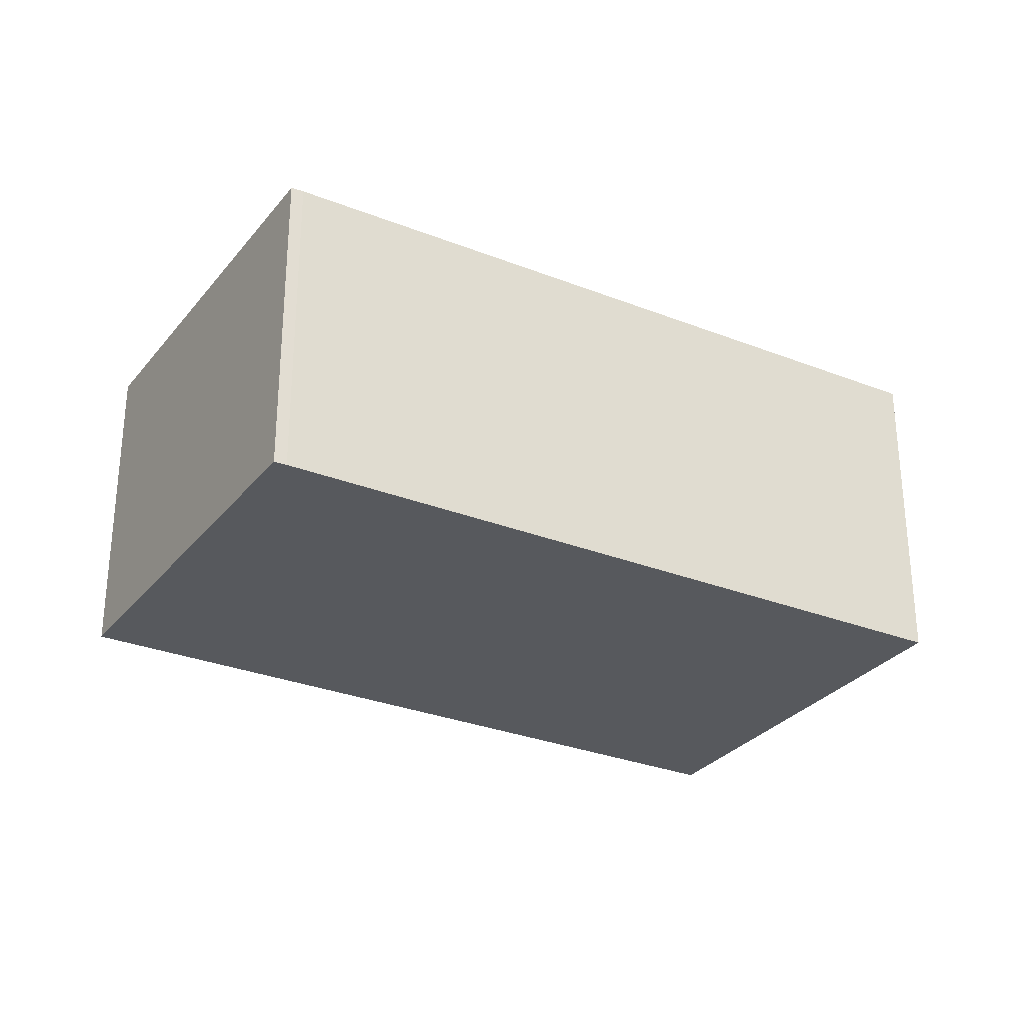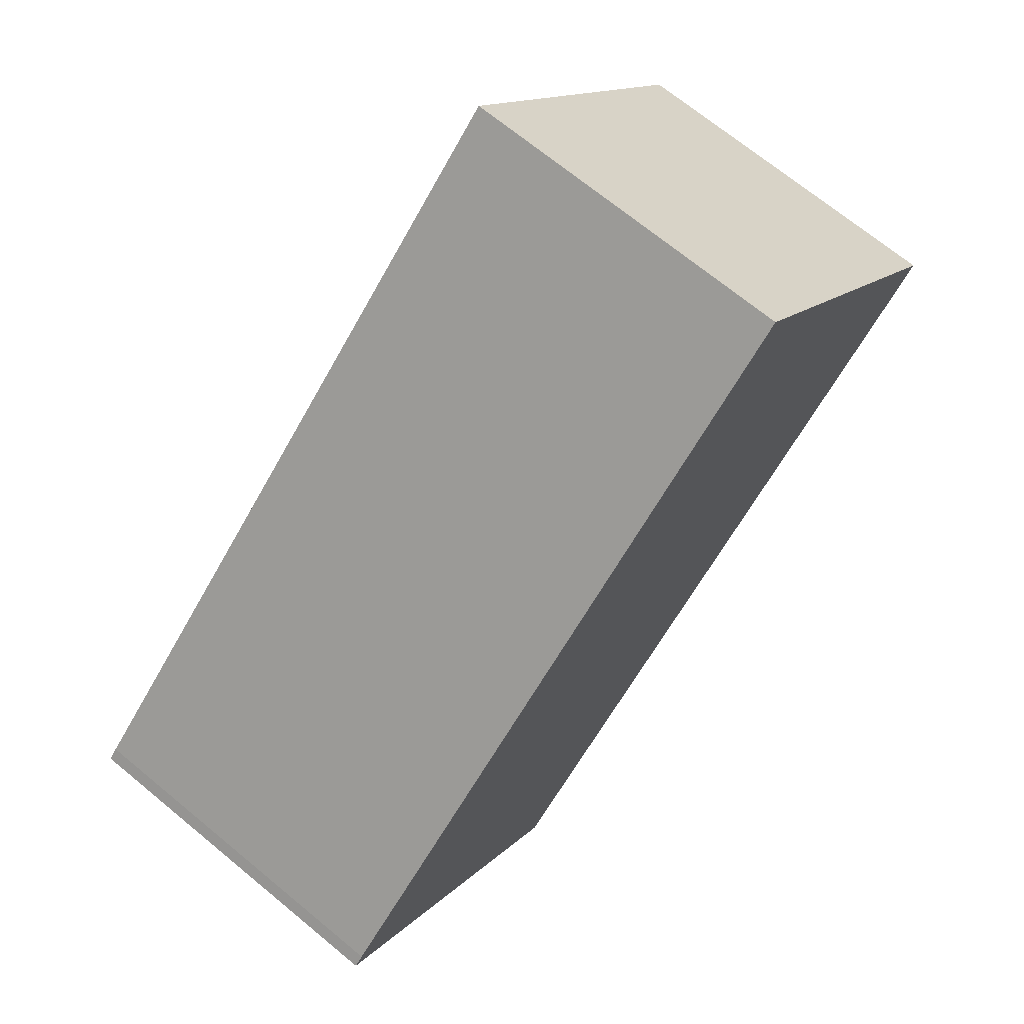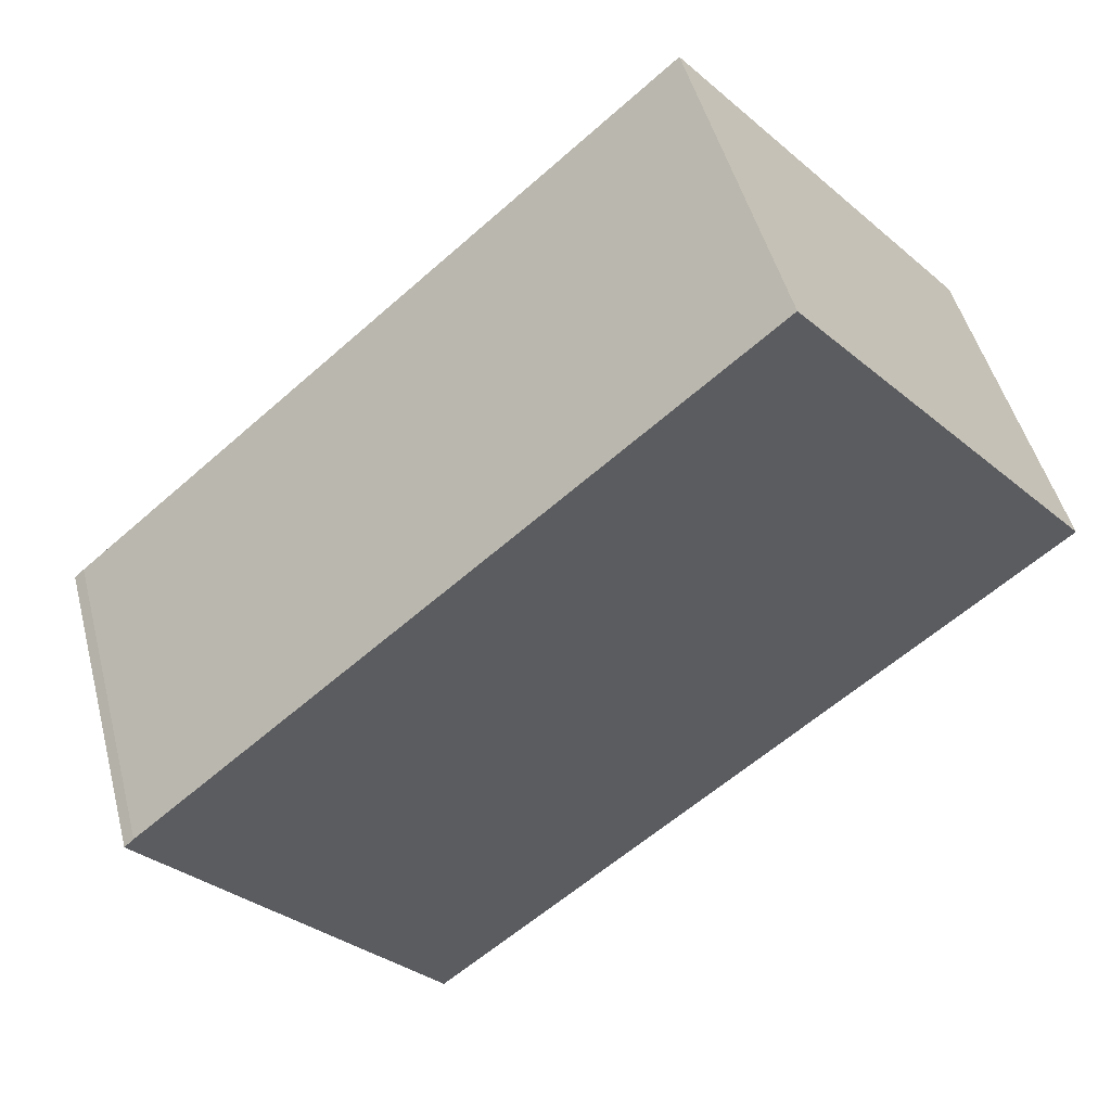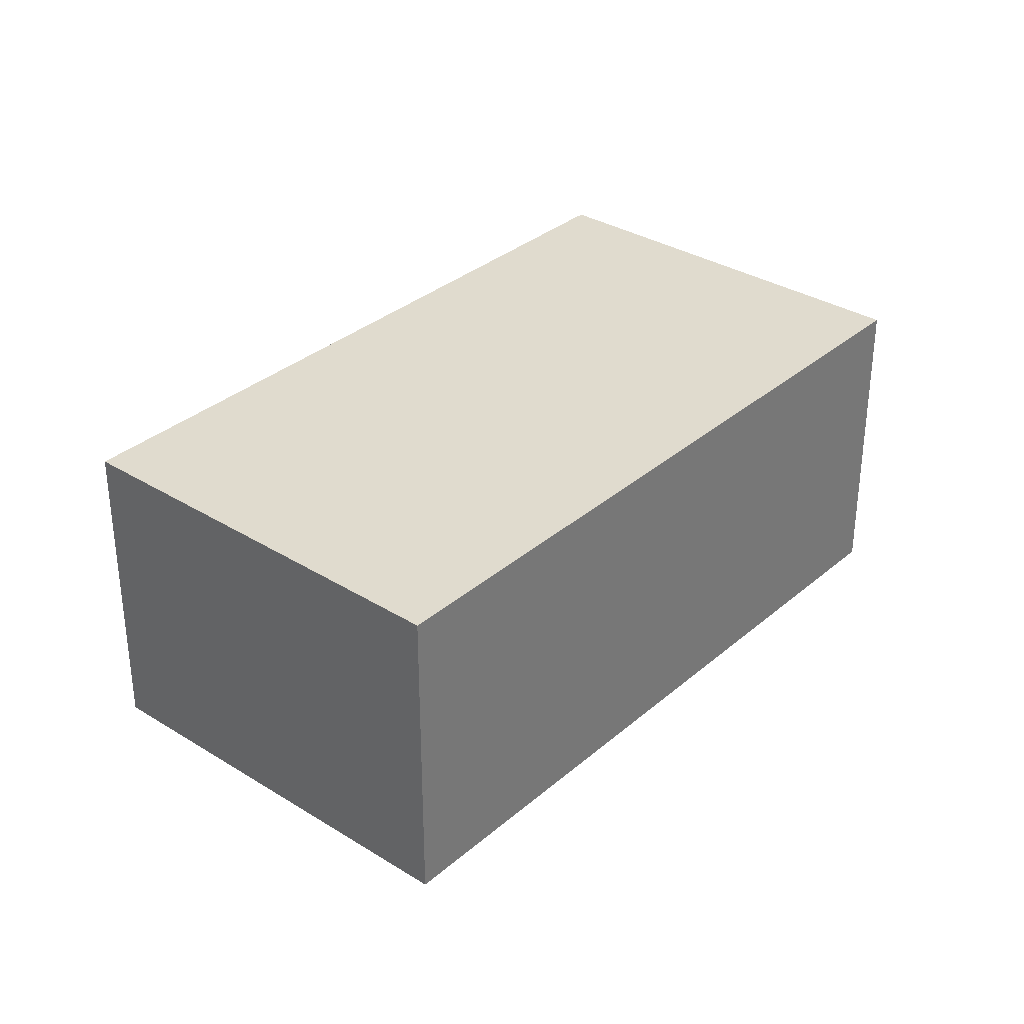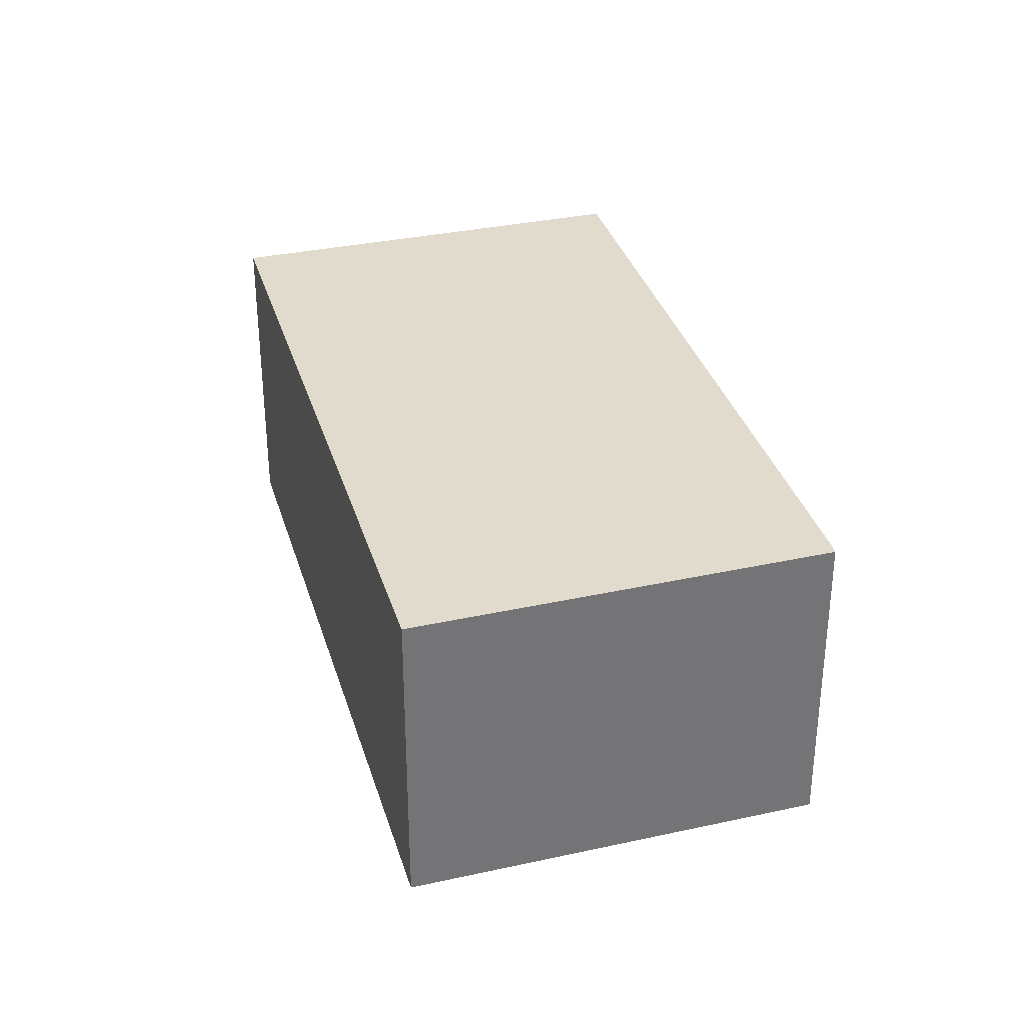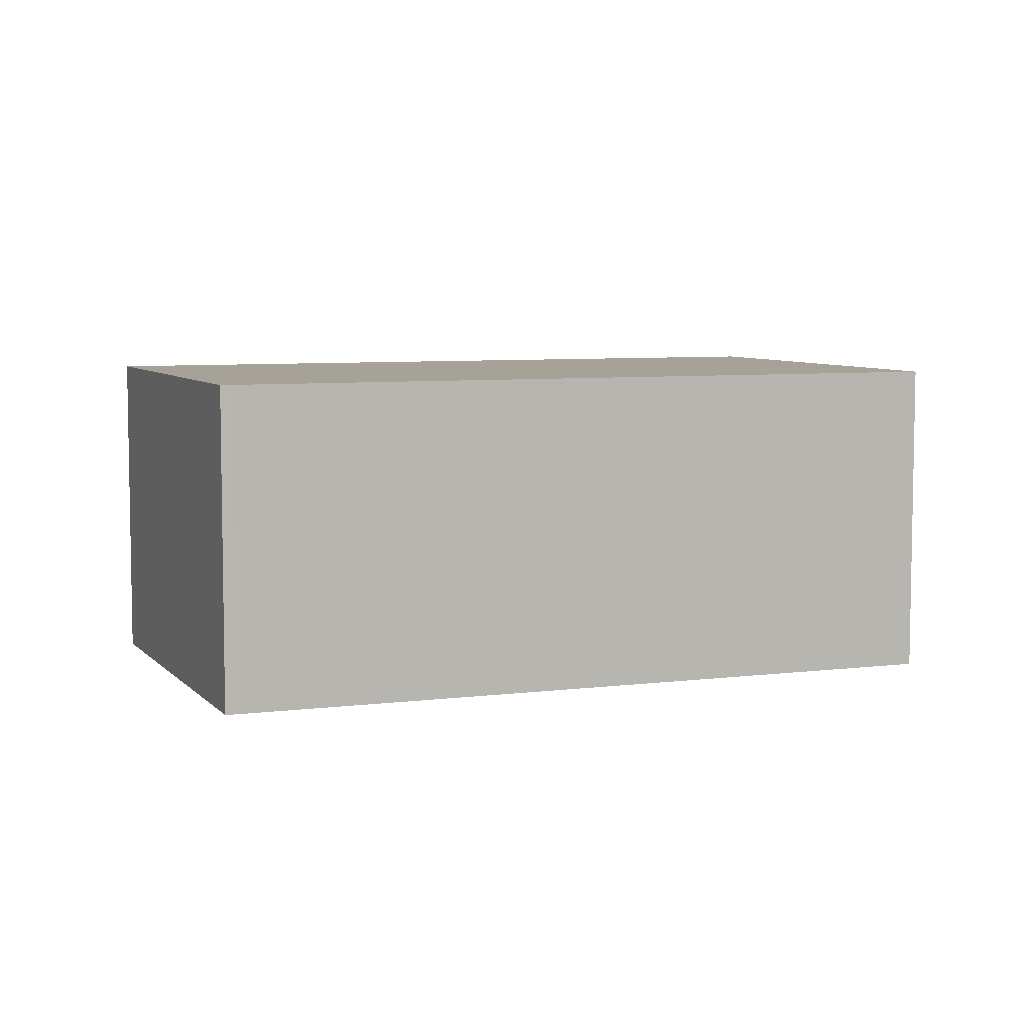
<metadata>
{"format":"obj","ext":"obj","renderer":"f3d","projection":"perspective","resolution":1024,"background":"white","views":[{"elev":-29.6,"azim":-70.9,"up":"+Y"},{"elev":69.5,"azim":-50.4,"up":"+Z"},{"elev":48.6,"azim":-14.5,"up":"+Z"},{"elev":33.6,"azim":90.1,"up":"+Y"},{"elev":33.8,"azim":-146.5,"up":"+Y"},{"elev":6.5,"azim":-61.7,"up":"+Y"}]}
</metadata>
<code>
v  13.41 5.015 2.68
v  7.238 5.015 6.283
v  9.035 5.015 7.84
v  0.145 5.015 0.138
v  0 5.015 3.071e-16
v  4.288 5.015 -5.156
v  11.08 5.015 0.677
v  9.035 -4.801e-16 7.84
v  7.238 -3.847e-16 6.283
v  0.145 -8.45e-18 0.138
v  0 0 0
v  13.41 -1.641e-16 2.68
v  11.08 -4.145e-17 0.677
v  4.288 3.157e-16 -5.156
g defaultobject
f 1 2 3
f 2 1 4
f 4 1 5
f 5 1 6
f 6 1 7
f 2 8 3
f 8 2 4
f 8 4 9
f 9 4 10
f 11 4 5
f 4 11 10
f 8 1 3
f 1 8 12
f 12 7 1
f 7 12 6
f 6 12 13
f 6 13 14
f 14 5 6
f 5 14 11
f 9 12 8
f 12 9 13
f 13 9 10
f 13 10 14
f 14 10 11

</code>
